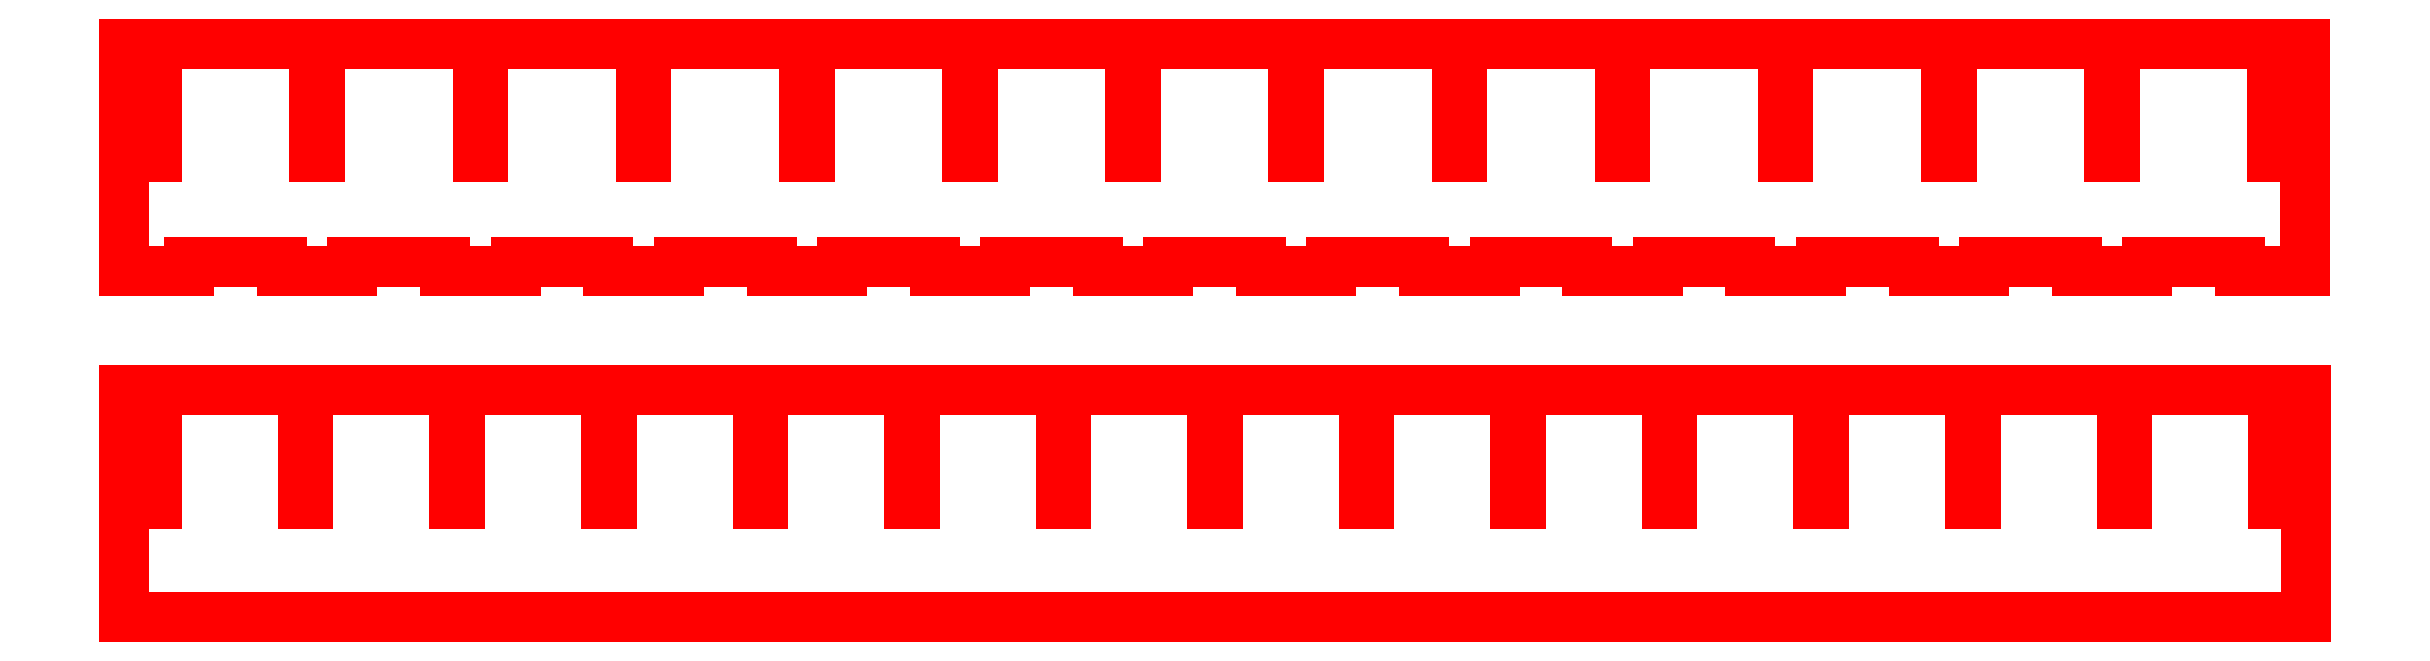
<metadata>
{"format":"dxf","ext":"dxf","renderer":"ezdxf+matplotlib","layout":"modelspace","background":"white","min_lineweight":24,"dpi":150}
</metadata>
<code>
0
SECTION
2
ENTITIES
0
LINE
8
baffles_jr_30_1
10
20
20
32.7
30
0
11
16.7
21
32.7
31
0
0
LINE
8
baffles_jr_30_1
10
16.7
20
32.7
30
0
11
16.7
21
57.7
31
0
0
LINE
8
baffles_jr_30_1
10
16.7
20
57.7
30
0
11
19.69
21
57.7
31
0
0
LINE
8
baffles_jr_30_1
10
19.69
20
57.7
30
0
11
19.69
21
45.19
31
0
0
LINE
8
baffles_jr_30_1
10
19.69
20
45.19
30
0
11
20
21
45.19
31
0
0
LINE
8
baffles_jr_30_1
10
20
20
45.19
30
0
11
20.31
21
45.19
31
0
0
LINE
8
baffles_jr_30_1
10
20.31
20
45.19
30
0
11
20.31
21
57.7
31
0
0
LINE
8
baffles_jr_30_1
10
20.31
20
57.7
30
0
11
36.36
21
57.7
31
0
0
LINE
8
baffles_jr_30_1
10
36.36
20
57.7
30
0
11
36.36
21
45.19
31
0
0
LINE
8
baffles_jr_30_1
10
36.36
20
45.19
30
0
11
36.67
21
45.19
31
0
0
LINE
8
baffles_jr_30_1
10
36.67
20
45.19
30
0
11
36.98
21
45.19
31
0
0
LINE
8
baffles_jr_30_1
10
36.98
20
45.19
30
0
11
36.98
21
57.7
31
0
0
LINE
8
baffles_jr_30_1
10
36.98
20
57.7
30
0
11
53.03
21
57.7
31
0
0
LINE
8
baffles_jr_30_1
10
53.03
20
57.7
30
0
11
53.03
21
45.19
31
0
0
LINE
8
baffles_jr_30_1
10
53.03
20
45.19
30
0
11
53.34
21
45.19
31
0
0
LINE
8
baffles_jr_30_1
10
53.34
20
45.19
30
0
11
53.65
21
45.19
31
0
0
LINE
8
baffles_jr_30_1
10
53.65
20
45.19
30
0
11
53.65
21
57.7
31
0
0
LINE
8
baffles_jr_30_1
10
53.65
20
57.7
30
0
11
69.7
21
57.7
31
0
0
LINE
8
baffles_jr_30_1
10
69.7
20
57.7
30
0
11
69.7
21
45.19
31
0
0
LINE
8
baffles_jr_30_1
10
69.7
20
45.19
30
0
11
70.01
21
45.19
31
0
0
LINE
8
baffles_jr_30_1
10
70.01
20
45.19
30
0
11
70.32
21
45.19
31
0
0
LINE
8
baffles_jr_30_1
10
70.32
20
45.19
30
0
11
70.32
21
57.7
31
0
0
LINE
8
baffles_jr_30_1
10
70.32
20
57.7
30
0
11
86.37
21
57.7
31
0
0
LINE
8
baffles_jr_30_1
10
86.37
20
57.7
30
0
11
86.37
21
45.19
31
0
0
LINE
8
baffles_jr_30_1
10
86.37
20
45.19
30
0
11
86.68
21
45.19
31
0
0
LINE
8
baffles_jr_30_1
10
86.68
20
45.19
30
0
11
86.99
21
45.19
31
0
0
LINE
8
baffles_jr_30_1
10
86.99
20
45.19
30
0
11
86.99
21
57.7
31
0
0
LINE
8
baffles_jr_30_1
10
86.99
20
57.7
30
0
11
103
21
57.7
31
0
0
LINE
8
baffles_jr_30_1
10
103
20
57.7
30
0
11
103
21
45.19
31
0
0
LINE
8
baffles_jr_30_1
10
103
20
45.19
30
0
11
103.3
21
45.19
31
0
0
LINE
8
baffles_jr_30_1
10
103.3
20
45.19
30
0
11
103.7
21
45.19
31
0
0
LINE
8
baffles_jr_30_1
10
103.7
20
45.19
30
0
11
103.7
21
57.7
31
0
0
LINE
8
baffles_jr_30_1
10
103.7
20
57.7
30
0
11
119.7
21
57.7
31
0
0
LINE
8
baffles_jr_30_1
10
119.7
20
57.7
30
0
11
119.7
21
45.19
31
0
0
LINE
8
baffles_jr_30_1
10
119.7
20
45.19
30
0
11
120
21
45.19
31
0
0
LINE
8
baffles_jr_30_1
10
120
20
45.19
30
0
11
120.3
21
45.19
31
0
0
LINE
8
baffles_jr_30_1
10
120.3
20
45.19
30
0
11
120.3
21
57.7
31
0
0
LINE
8
baffles_jr_30_1
10
120.3
20
57.7
30
0
11
136.4
21
57.7
31
0
0
LINE
8
baffles_jr_30_1
10
136.4
20
57.7
30
0
11
136.4
21
45.19
31
0
0
LINE
8
baffles_jr_30_1
10
136.4
20
45.19
30
0
11
136.7
21
45.19
31
0
0
LINE
8
baffles_jr_30_1
10
136.7
20
45.19
30
0
11
137
21
45.19
31
0
0
LINE
8
baffles_jr_30_1
10
137
20
45.19
30
0
11
137
21
57.7
31
0
0
LINE
8
baffles_jr_30_1
10
137
20
57.7
30
0
11
153.1
21
57.7
31
0
0
LINE
8
baffles_jr_30_1
10
153.1
20
57.7
30
0
11
153.1
21
45.19
31
0
0
LINE
8
baffles_jr_30_1
10
153.1
20
45.19
30
0
11
153.4
21
45.19
31
0
0
LINE
8
baffles_jr_30_1
10
153.4
20
45.19
30
0
11
153.7
21
45.19
31
0
0
LINE
8
baffles_jr_30_1
10
153.7
20
45.19
30
0
11
153.7
21
57.7
31
0
0
LINE
8
baffles_jr_30_1
10
153.7
20
57.7
30
0
11
169.7
21
57.7
31
0
0
LINE
8
baffles_jr_30_1
10
169.7
20
57.7
30
0
11
169.7
21
45.19
31
0
0
LINE
8
baffles_jr_30_1
10
169.7
20
45.19
30
0
11
170
21
45.19
31
0
0
LINE
8
baffles_jr_30_1
10
170
20
45.19
30
0
11
170.3
21
45.19
31
0
0
LINE
8
baffles_jr_30_1
10
170.3
20
45.19
30
0
11
170.3
21
57.7
31
0
0
LINE
8
baffles_jr_30_1
10
170.3
20
57.7
30
0
11
186.4
21
57.7
31
0
0
LINE
8
baffles_jr_30_1
10
186.4
20
57.7
30
0
11
186.4
21
45.19
31
0
0
LINE
8
baffles_jr_30_1
10
186.4
20
45.19
30
0
11
186.7
21
45.19
31
0
0
LINE
8
baffles_jr_30_1
10
186.7
20
45.19
30
0
11
187
21
45.19
31
0
0
LINE
8
baffles_jr_30_1
10
187
20
45.19
30
0
11
187
21
57.7
31
0
0
LINE
8
baffles_jr_30_1
10
187
20
57.7
30
0
11
203.1
21
57.7
31
0
0
LINE
8
baffles_jr_30_1
10
203.1
20
57.7
30
0
11
203.1
21
45.19
31
0
0
LINE
8
baffles_jr_30_1
10
203.1
20
45.19
30
0
11
203.4
21
45.19
31
0
0
LINE
8
baffles_jr_30_1
10
203.4
20
45.19
30
0
11
203.7
21
45.19
31
0
0
LINE
8
baffles_jr_30_1
10
203.7
20
45.19
30
0
11
203.7
21
57.7
31
0
0
LINE
8
baffles_jr_30_1
10
203.7
20
57.7
30
0
11
219.7
21
57.7
31
0
0
LINE
8
baffles_jr_30_1
10
219.7
20
57.7
30
0
11
219.7
21
45.19
31
0
0
LINE
8
baffles_jr_30_1
10
219.7
20
45.19
30
0
11
220
21
45.19
31
0
0
LINE
8
baffles_jr_30_1
10
220
20
45.19
30
0
11
220.3
21
45.19
31
0
0
LINE
8
baffles_jr_30_1
10
220.3
20
45.19
30
0
11
220.3
21
57.7
31
0
0
LINE
8
baffles_jr_30_1
10
220.3
20
57.7
30
0
11
236.4
21
57.7
31
0
0
LINE
8
baffles_jr_30_1
10
236.4
20
57.7
30
0
11
236.4
21
45.19
31
0
0
LINE
8
baffles_jr_30_1
10
236.4
20
45.19
30
0
11
236.7
21
45.19
31
0
0
LINE
8
baffles_jr_30_1
10
236.7
20
45.19
30
0
11
237
21
45.19
31
0
0
LINE
8
baffles_jr_30_1
10
237
20
45.19
30
0
11
237
21
57.7
31
0
0
LINE
8
baffles_jr_30_1
10
237
20
57.7
30
0
11
253.1
21
57.7
31
0
0
LINE
8
baffles_jr_30_1
10
253.1
20
57.7
30
0
11
253.1
21
45.19
31
0
0
LINE
8
baffles_jr_30_1
10
253.1
20
45.19
30
0
11
253.4
21
45.19
31
0
0
LINE
8
baffles_jr_30_1
10
253.4
20
45.19
30
0
11
253.7
21
45.19
31
0
0
LINE
8
baffles_jr_30_1
10
253.7
20
45.19
30
0
11
253.7
21
57.7
31
0
0
LINE
8
baffles_jr_30_1
10
253.7
20
57.7
30
0
11
256.7
21
57.7
31
0
0
LINE
8
baffles_jr_30_1
10
256.7
20
57.7
30
0
11
256.7
21
32.7
31
0
0
LINE
8
baffles_jr_30_1
10
256.7
20
32.7
30
0
11
253.4
21
32.7
31
0
0
LINE
8
baffles_jr_30_1
10
253.4
20
32.7
30
0
11
20
21
32.7
31
0
0
LINE
8
baffles_jr_30_1
10
20
20
70.8
30
0
11
16.7
21
70.8
31
0
0
LINE
8
baffles_jr_30_1
10
16.7
20
70.8
30
0
11
16.7
21
95.8
31
0
0
LINE
8
baffles_jr_30_1
10
16.7
20
95.8
30
0
11
19.69
21
95.8
31
0
0
LINE
8
baffles_jr_30_1
10
19.69
20
95.8
30
0
11
19.69
21
83.29
31
0
0
LINE
8
baffles_jr_30_1
10
19.69
20
83.29
30
0
11
20
21
83.29
31
0
0
LINE
8
baffles_jr_30_1
10
20
20
83.29
30
0
11
20.31
21
83.29
31
0
0
LINE
8
baffles_jr_30_1
10
20.31
20
83.29
30
0
11
20.31
21
95.8
31
0
0
LINE
8
baffles_jr_30_1
10
20.31
20
95.8
30
0
11
37.64
21
95.8
31
0
0
LINE
8
baffles_jr_30_1
10
37.64
20
95.8
30
0
11
37.64
21
83.29
31
0
0
LINE
8
baffles_jr_30_1
10
37.64
20
83.29
30
0
11
37.95
21
83.29
31
0
0
LINE
8
baffles_jr_30_1
10
37.95
20
83.29
30
0
11
38.25
21
83.29
31
0
0
LINE
8
baffles_jr_30_1
10
38.25
20
83.29
30
0
11
38.25
21
95.8
31
0
0
LINE
8
baffles_jr_30_1
10
38.25
20
95.8
30
0
11
55.59
21
95.8
31
0
0
LINE
8
baffles_jr_30_1
10
55.59
20
95.8
30
0
11
55.59
21
83.29
31
0
0
LINE
8
baffles_jr_30_1
10
55.59
20
83.29
30
0
11
55.89
21
83.29
31
0
0
LINE
8
baffles_jr_30_1
10
55.89
20
83.29
30
0
11
56.2
21
83.29
31
0
0
LINE
8
baffles_jr_30_1
10
56.2
20
83.29
30
0
11
56.2
21
95.8
31
0
0
LINE
8
baffles_jr_30_1
10
56.2
20
95.8
30
0
11
73.53
21
95.8
31
0
0
LINE
8
baffles_jr_30_1
10
73.53
20
95.8
30
0
11
73.53
21
83.29
31
0
0
LINE
8
baffles_jr_30_1
10
73.53
20
83.29
30
0
11
73.84
21
83.29
31
0
0
LINE
8
baffles_jr_30_1
10
73.84
20
83.29
30
0
11
74.14
21
83.29
31
0
0
LINE
8
baffles_jr_30_1
10
74.14
20
83.29
30
0
11
74.14
21
95.8
31
0
0
LINE
8
baffles_jr_30_1
10
74.14
20
95.8
30
0
11
91.48
21
95.8
31
0
0
LINE
8
baffles_jr_30_1
10
91.48
20
95.8
30
0
11
91.48
21
83.29
31
0
0
LINE
8
baffles_jr_30_1
10
91.48
20
83.29
30
0
11
91.78
21
83.29
31
0
0
LINE
8
baffles_jr_30_1
10
91.78
20
83.29
30
0
11
92.09
21
83.29
31
0
0
LINE
8
baffles_jr_30_1
10
92.09
20
83.29
30
0
11
92.09
21
95.8
31
0
0
LINE
8
baffles_jr_30_1
10
92.09
20
95.8
30
0
11
109.4
21
95.8
31
0
0
LINE
8
baffles_jr_30_1
10
109.4
20
95.8
30
0
11
109.4
21
83.29
31
0
0
LINE
8
baffles_jr_30_1
10
109.4
20
83.29
30
0
11
109.7
21
83.29
31
0
0
LINE
8
baffles_jr_30_1
10
109.7
20
83.29
30
0
11
110
21
83.29
31
0
0
LINE
8
baffles_jr_30_1
10
110
20
83.29
30
0
11
110
21
95.8
31
0
0
LINE
8
baffles_jr_30_1
10
110
20
95.8
30
0
11
127.4
21
95.8
31
0
0
LINE
8
baffles_jr_30_1
10
127.4
20
95.8
30
0
11
127.4
21
83.29
31
0
0
LINE
8
baffles_jr_30_1
10
127.4
20
83.29
30
0
11
127.7
21
83.29
31
0
0
LINE
8
baffles_jr_30_1
10
127.7
20
83.29
30
0
11
128
21
83.29
31
0
0
LINE
8
baffles_jr_30_1
10
128
20
83.29
30
0
11
128
21
95.8
31
0
0
LINE
8
baffles_jr_30_1
10
128
20
95.8
30
0
11
145.3
21
95.8
31
0
0
LINE
8
baffles_jr_30_1
10
145.3
20
95.8
30
0
11
145.3
21
83.29
31
0
0
LINE
8
baffles_jr_30_1
10
145.3
20
83.29
30
0
11
145.6
21
83.29
31
0
0
LINE
8
baffles_jr_30_1
10
145.6
20
83.29
30
0
11
145.9
21
83.29
31
0
0
LINE
8
baffles_jr_30_1
10
145.9
20
83.29
30
0
11
145.9
21
95.8
31
0
0
LINE
8
baffles_jr_30_1
10
145.9
20
95.8
30
0
11
163.3
21
95.8
31
0
0
LINE
8
baffles_jr_30_1
10
163.3
20
95.8
30
0
11
163.3
21
83.29
31
0
0
LINE
8
baffles_jr_30_1
10
163.3
20
83.29
30
0
11
163.6
21
83.29
31
0
0
LINE
8
baffles_jr_30_1
10
163.6
20
83.29
30
0
11
163.9
21
83.29
31
0
0
LINE
8
baffles_jr_30_1
10
163.9
20
83.29
30
0
11
163.9
21
95.8
31
0
0
LINE
8
baffles_jr_30_1
10
163.9
20
95.8
30
0
11
181.2
21
95.8
31
0
0
LINE
8
baffles_jr_30_1
10
181.2
20
95.8
30
0
11
181.2
21
83.29
31
0
0
LINE
8
baffles_jr_30_1
10
181.2
20
83.29
30
0
11
181.5
21
83.29
31
0
0
LINE
8
baffles_jr_30_1
10
181.5
20
83.29
30
0
11
181.8
21
83.29
31
0
0
LINE
8
baffles_jr_30_1
10
181.8
20
83.29
30
0
11
181.8
21
95.8
31
0
0
LINE
8
baffles_jr_30_1
10
181.8
20
95.8
30
0
11
199.2
21
95.8
31
0
0
LINE
8
baffles_jr_30_1
10
199.2
20
95.8
30
0
11
199.2
21
83.29
31
0
0
LINE
8
baffles_jr_30_1
10
199.2
20
83.29
30
0
11
199.5
21
83.29
31
0
0
LINE
8
baffles_jr_30_1
10
199.5
20
83.29
30
0
11
199.8
21
83.29
31
0
0
LINE
8
baffles_jr_30_1
10
199.8
20
83.29
30
0
11
199.8
21
95.8
31
0
0
LINE
8
baffles_jr_30_1
10
199.8
20
95.8
30
0
11
217.1
21
95.8
31
0
0
LINE
8
baffles_jr_30_1
10
217.1
20
95.8
30
0
11
217.1
21
83.29
31
0
0
LINE
8
baffles_jr_30_1
10
217.1
20
83.29
30
0
11
217.4
21
83.29
31
0
0
LINE
8
baffles_jr_30_1
10
217.4
20
83.29
30
0
11
217.7
21
83.29
31
0
0
LINE
8
baffles_jr_30_1
10
217.7
20
83.29
30
0
11
217.7
21
95.8
31
0
0
LINE
8
baffles_jr_30_1
10
217.7
20
95.8
30
0
11
235
21
95.8
31
0
0
LINE
8
baffles_jr_30_1
10
235
20
95.8
30
0
11
235
21
83.29
31
0
0
LINE
8
baffles_jr_30_1
10
235
20
83.29
30
0
11
235.4
21
83.29
31
0
0
LINE
8
baffles_jr_30_1
10
235.4
20
83.29
30
0
11
235.7
21
83.29
31
0
0
LINE
8
baffles_jr_30_1
10
235.7
20
83.29
30
0
11
235.7
21
95.8
31
0
0
LINE
8
baffles_jr_30_1
10
235.7
20
95.8
30
0
11
253
21
95.8
31
0
0
LINE
8
baffles_jr_30_1
10
253
20
95.8
30
0
11
253
21
83.29
31
0
0
LINE
8
baffles_jr_30_1
10
253
20
83.29
30
0
11
253.3
21
83.29
31
0
0
LINE
8
baffles_jr_30_1
10
253.3
20
83.29
30
0
11
253.6
21
83.29
31
0
0
LINE
8
baffles_jr_30_1
10
253.6
20
83.29
30
0
11
253.6
21
95.8
31
0
0
LINE
8
baffles_jr_30_1
10
253.6
20
95.8
30
0
11
256.6
21
95.8
31
0
0
LINE
8
baffles_jr_30_1
10
256.6
20
95.8
30
0
11
256.6
21
70.8
31
0
0
LINE
8
baffles_jr_30_1
10
256.6
20
70.8
30
0
11
253.3
21
70.8
31
0
0
LINE
8
baffles_jr_30_1
10
253.3
20
70.8
30
0
11
249.4
21
70.8
31
0
0
LINE
8
baffles_jr_30_1
10
249.4
20
70.8
30
0
11
249.4
21
71.8
31
0
0
LINE
8
baffles_jr_30_1
10
249.4
20
71.8
30
0
11
239.2
21
71.8
31
0
0
LINE
8
baffles_jr_30_1
10
239.2
20
71.8
30
0
11
239.2
21
70.8
31
0
0
LINE
8
baffles_jr_30_1
10
239.2
20
70.8
30
0
11
235.4
21
70.8
31
0
0
LINE
8
baffles_jr_30_1
10
235.4
20
70.8
30
0
11
231.5
21
70.8
31
0
0
LINE
8
baffles_jr_30_1
10
231.5
20
70.8
30
0
11
231.5
21
71.8
31
0
0
LINE
8
baffles_jr_30_1
10
231.5
20
71.8
30
0
11
221.3
21
71.8
31
0
0
LINE
8
baffles_jr_30_1
10
221.3
20
71.8
30
0
11
221.3
21
70.8
31
0
0
LINE
8
baffles_jr_30_1
10
221.3
20
70.8
30
0
11
217.4
21
70.8
31
0
0
LINE
8
baffles_jr_30_1
10
217.4
20
70.8
30
0
11
213.5
21
70.8
31
0
0
LINE
8
baffles_jr_30_1
10
213.5
20
70.8
30
0
11
213.5
21
71.8
31
0
0
LINE
8
baffles_jr_30_1
10
213.5
20
71.8
30
0
11
203.3
21
71.8
31
0
0
LINE
8
baffles_jr_30_1
10
203.3
20
71.8
30
0
11
203.3
21
70.8
31
0
0
LINE
8
baffles_jr_30_1
10
203.3
20
70.8
30
0
11
199.5
21
70.8
31
0
0
LINE
8
baffles_jr_30_1
10
199.5
20
70.8
30
0
11
195.6
21
70.8
31
0
0
LINE
8
baffles_jr_30_1
10
195.6
20
70.8
30
0
11
195.6
21
71.8
31
0
0
LINE
8
baffles_jr_30_1
10
195.6
20
71.8
30
0
11
185.4
21
71.8
31
0
0
LINE
8
baffles_jr_30_1
10
185.4
20
71.8
30
0
11
185.4
21
70.8
31
0
0
LINE
8
baffles_jr_30_1
10
185.4
20
70.8
30
0
11
181.5
21
70.8
31
0
0
LINE
8
baffles_jr_30_1
10
181.5
20
70.8
30
0
11
177.6
21
70.8
31
0
0
LINE
8
baffles_jr_30_1
10
177.6
20
70.8
30
0
11
177.6
21
71.8
31
0
0
LINE
8
baffles_jr_30_1
10
177.6
20
71.8
30
0
11
167.4
21
71.8
31
0
0
LINE
8
baffles_jr_30_1
10
167.4
20
71.8
30
0
11
167.4
21
70.8
31
0
0
LINE
8
baffles_jr_30_1
10
167.4
20
70.8
30
0
11
163.6
21
70.8
31
0
0
LINE
8
baffles_jr_30_1
10
163.6
20
70.8
30
0
11
159.7
21
70.8
31
0
0
LINE
8
baffles_jr_30_1
10
159.7
20
70.8
30
0
11
159.7
21
71.8
31
0
0
LINE
8
baffles_jr_30_1
10
159.7
20
71.8
30
0
11
149.5
21
71.8
31
0
0
LINE
8
baffles_jr_30_1
10
149.5
20
71.8
30
0
11
149.5
21
70.8
31
0
0
LINE
8
baffles_jr_30_1
10
149.5
20
70.8
30
0
11
145.6
21
70.8
31
0
0
LINE
8
baffles_jr_30_1
10
145.6
20
70.8
30
0
11
141.7
21
70.8
31
0
0
LINE
8
baffles_jr_30_1
10
141.7
20
70.8
30
0
11
141.7
21
71.8
31
0
0
LINE
8
baffles_jr_30_1
10
141.7
20
71.8
30
0
11
131.5
21
71.8
31
0
0
LINE
8
baffles_jr_30_1
10
131.5
20
71.8
30
0
11
131.5
21
70.8
31
0
0
LINE
8
baffles_jr_30_1
10
131.5
20
70.8
30
0
11
127.7
21
70.8
31
0
0
LINE
8
baffles_jr_30_1
10
127.7
20
70.8
30
0
11
123.8
21
70.8
31
0
0
LINE
8
baffles_jr_30_1
10
123.8
20
70.8
30
0
11
123.8
21
71.8
31
0
0
LINE
8
baffles_jr_30_1
10
123.8
20
71.8
30
0
11
113.6
21
71.8
31
0
0
LINE
8
baffles_jr_30_1
10
113.6
20
71.8
30
0
11
113.6
21
70.8
31
0
0
LINE
8
baffles_jr_30_1
10
113.6
20
70.8
30
0
11
109.7
21
70.8
31
0
0
LINE
8
baffles_jr_30_1
10
109.7
20
70.8
30
0
11
105.9
21
70.8
31
0
0
LINE
8
baffles_jr_30_1
10
105.9
20
70.8
30
0
11
105.9
21
71.8
31
0
0
LINE
8
baffles_jr_30_1
10
105.9
20
71.8
30
0
11
95.66
21
71.8
31
0
0
LINE
8
baffles_jr_30_1
10
95.66
20
71.8
30
0
11
95.66
21
70.8
31
0
0
LINE
8
baffles_jr_30_1
10
95.66
20
70.8
30
0
11
91.78
21
70.8
31
0
0
LINE
8
baffles_jr_30_1
10
91.78
20
70.8
30
0
11
87.91
21
70.8
31
0
0
LINE
8
baffles_jr_30_1
10
87.91
20
70.8
30
0
11
87.91
21
71.8
31
0
0
LINE
8
baffles_jr_30_1
10
87.91
20
71.8
30
0
11
77.71
21
71.8
31
0
0
LINE
8
baffles_jr_30_1
10
77.71
20
71.8
30
0
11
77.71
21
70.8
31
0
0
LINE
8
baffles_jr_30_1
10
77.71
20
70.8
30
0
11
73.84
21
70.8
31
0
0
LINE
8
baffles_jr_30_1
10
73.84
20
70.8
30
0
11
69.97
21
70.8
31
0
0
LINE
8
baffles_jr_30_1
10
69.97
20
70.8
30
0
11
69.97
21
71.8
31
0
0
LINE
8
baffles_jr_30_1
10
69.97
20
71.8
30
0
11
59.77
21
71.8
31
0
0
LINE
8
baffles_jr_30_1
10
59.77
20
71.8
30
0
11
59.77
21
70.8
31
0
0
LINE
8
baffles_jr_30_1
10
59.77
20
70.8
30
0
11
55.89
21
70.8
31
0
0
LINE
8
baffles_jr_30_1
10
55.89
20
70.8
30
0
11
52.02
21
70.8
31
0
0
LINE
8
baffles_jr_30_1
10
52.02
20
70.8
30
0
11
52.02
21
71.8
31
0
0
LINE
8
baffles_jr_30_1
10
52.02
20
71.8
30
0
11
41.82
21
71.8
31
0
0
LINE
8
baffles_jr_30_1
10
41.82
20
71.8
30
0
11
41.82
21
70.8
31
0
0
LINE
8
baffles_jr_30_1
10
41.82
20
70.8
30
0
11
37.95
21
70.8
31
0
0
LINE
8
baffles_jr_30_1
10
37.95
20
70.8
30
0
11
34.07
21
70.8
31
0
0
LINE
8
baffles_jr_30_1
10
34.07
20
70.8
30
0
11
34.07
21
71.8
31
0
0
LINE
8
baffles_jr_30_1
10
34.07
20
71.8
30
0
11
23.87
21
71.8
31
0
0
LINE
8
baffles_jr_30_1
10
23.87
20
71.8
30
0
11
23.87
21
70.8
31
0
0
LINE
8
baffles_jr_30_1
10
23.87
20
70.8
30
0
11
20
21
70.8
31
0
0
LINE
8
baffles_jr_30_1
10
20
20
70.8
30
0
11
20
21
70.8
31
0
0
ENDSEC
0
EOF

</code>
